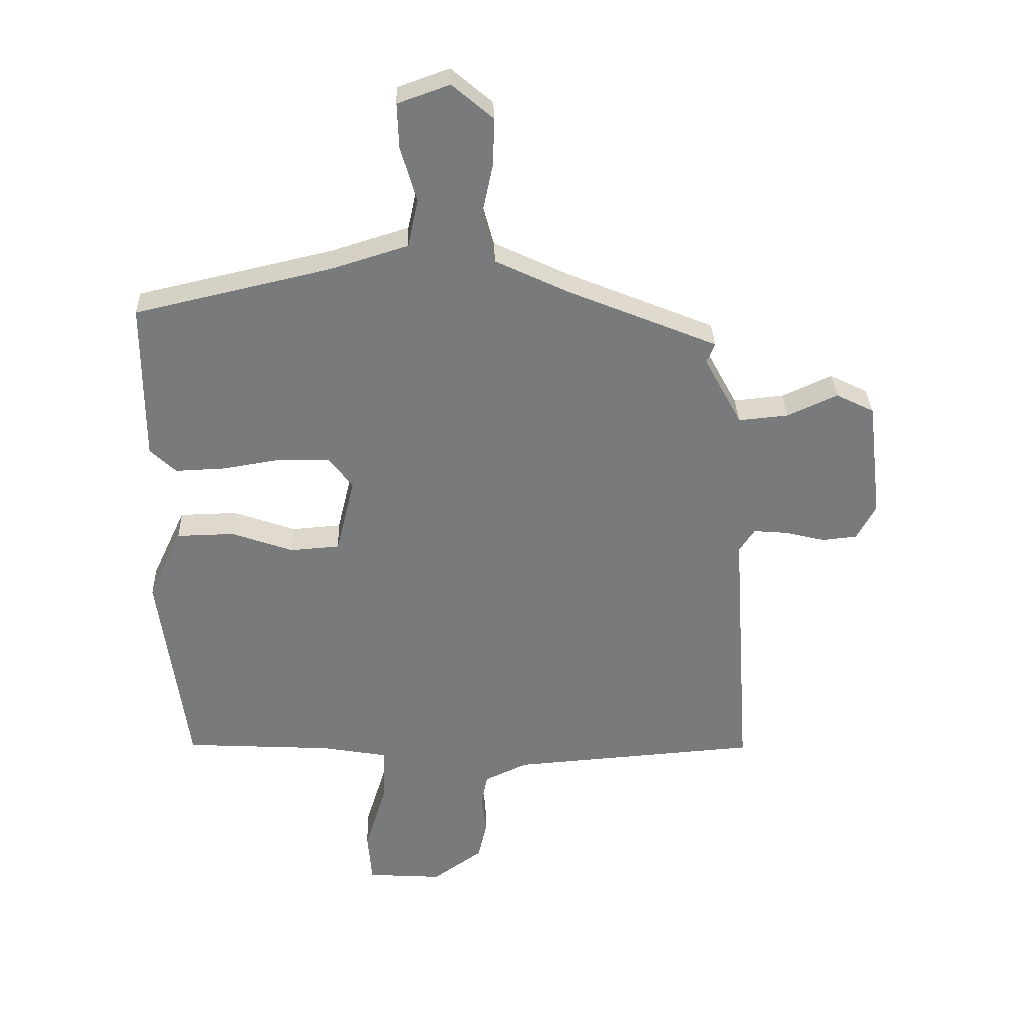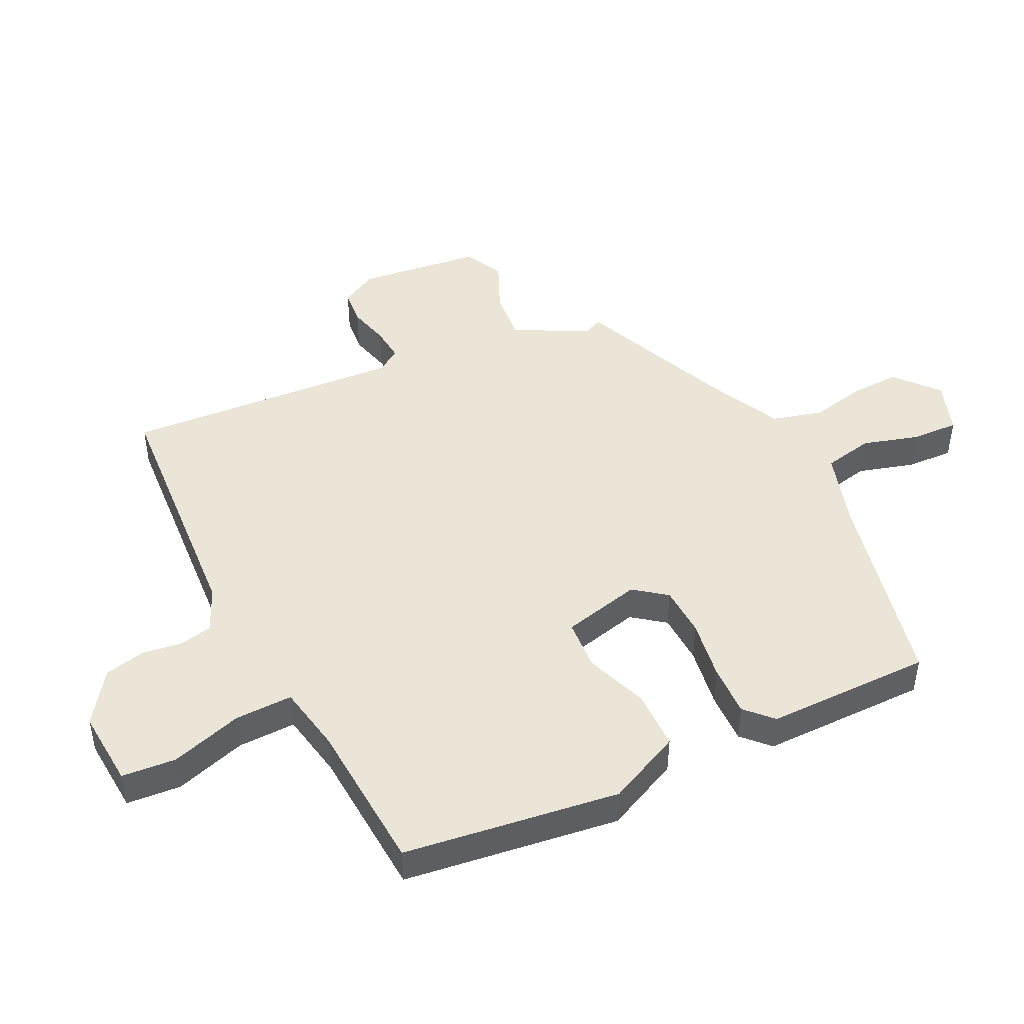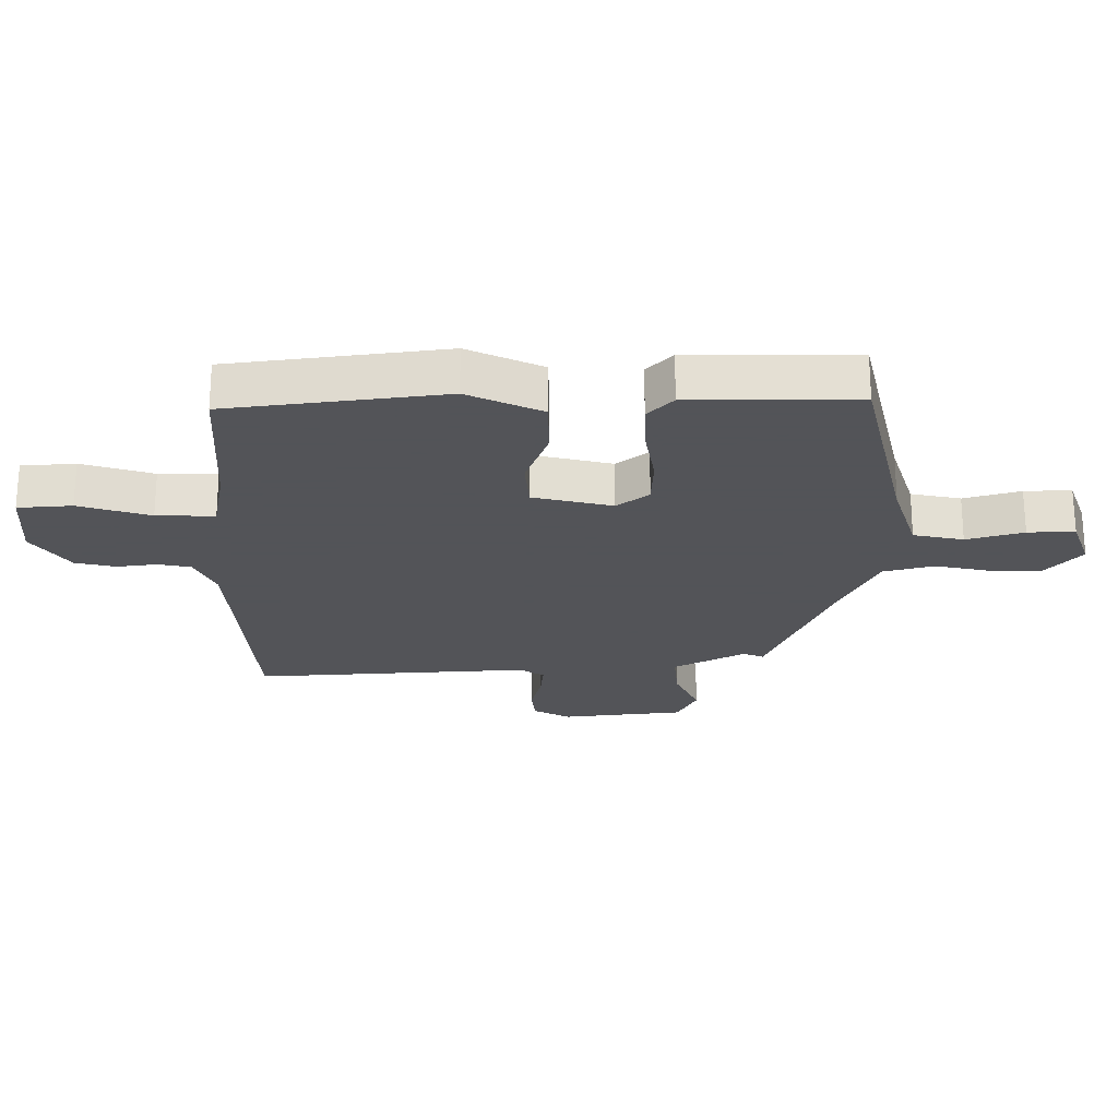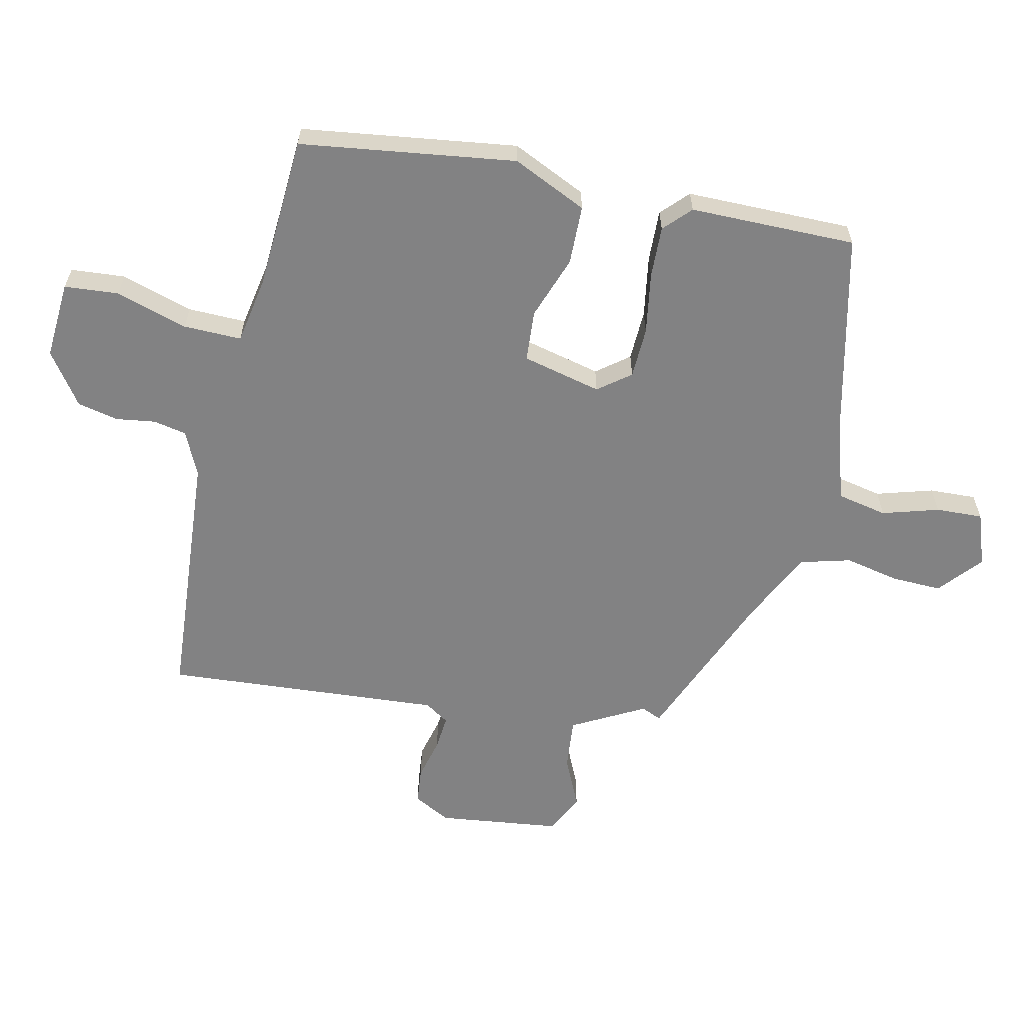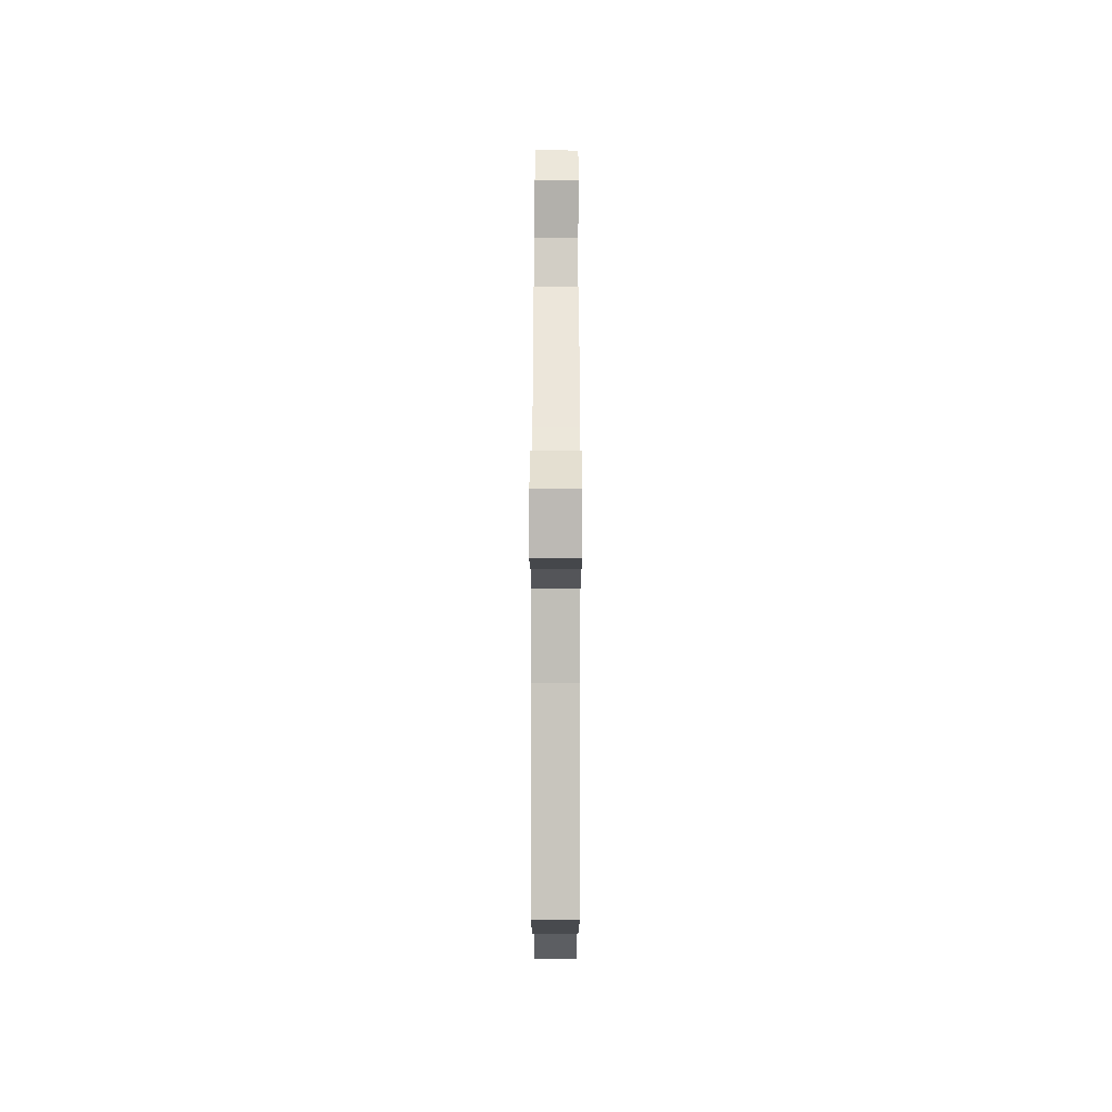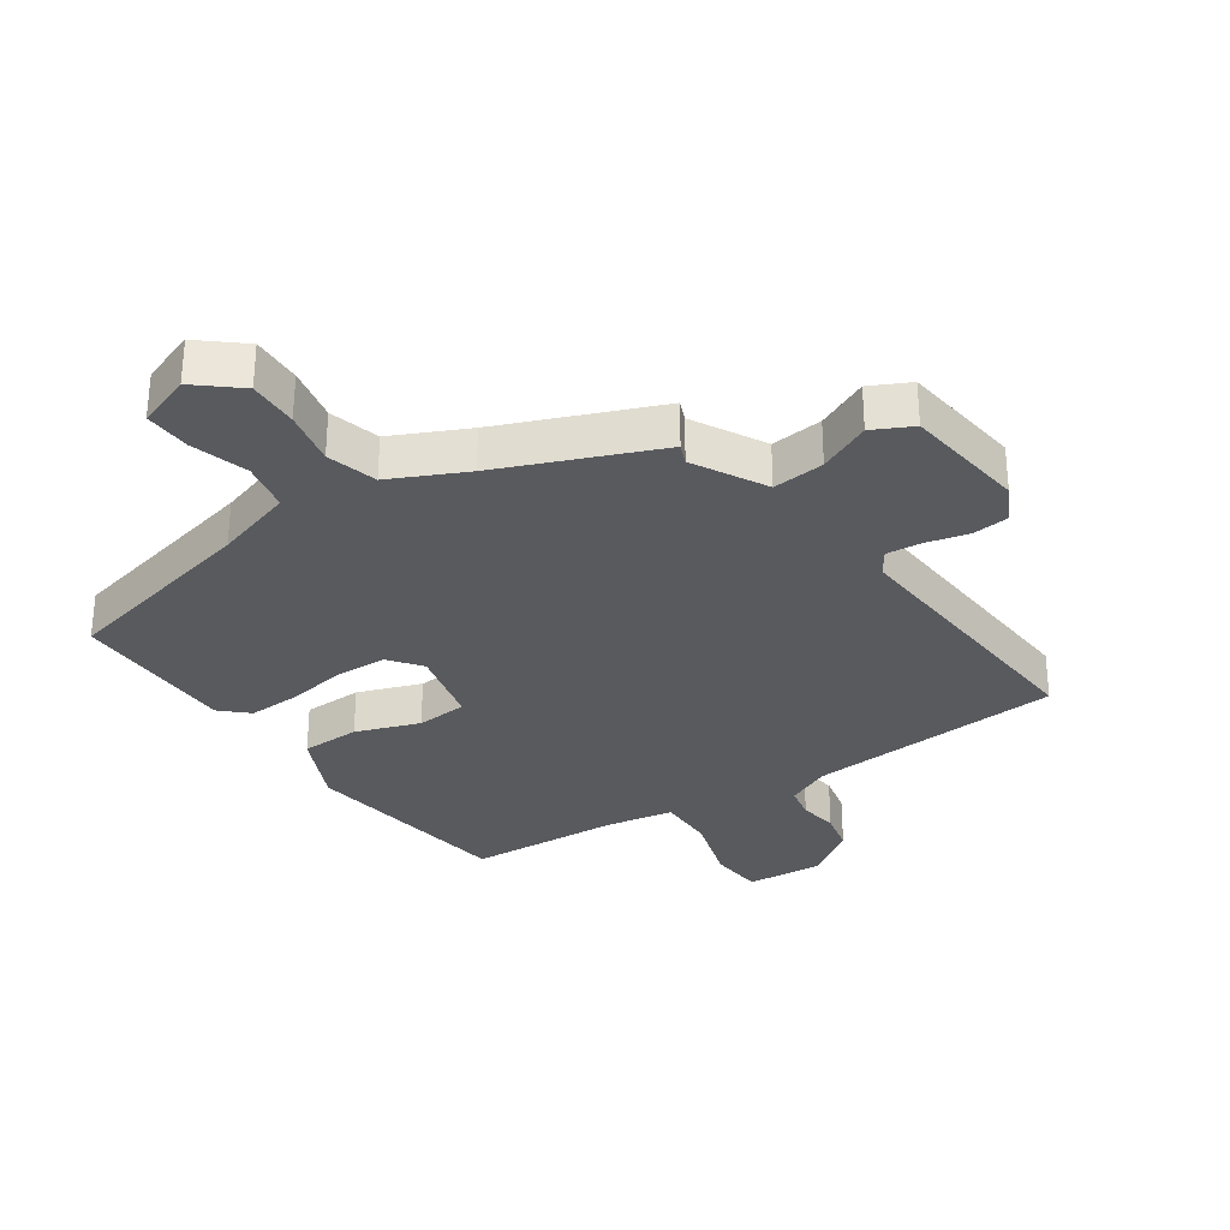
<metadata>
{"format":"obj","ext":"obj","renderer":"f3d","projection":"perspective","resolution":1024,"background":"white","views":[{"elev":32.2,"azim":-2.1,"up":"+Z"},{"elev":45.9,"azim":-116.2,"up":"+Y"},{"elev":-23.4,"azim":-89.9,"up":"+Y"},{"elev":-60.8,"azim":-102.4,"up":"+Y"},{"elev":77.1,"azim":-89.9,"up":"+Z"},{"elev":-31.0,"azim":34.5,"up":"+Y"}]}
</metadata>
<code>
v -0.506 0.07 0.453
v -0.177 0.07 0.528
v -0.048 0.07 0.568
v -0.031 0.07 0.649
v -0.058 0.07 0.741
v -0.061 0.07 0.817
v 0.026 0.07 0.848
v 0.095 0.07 0.789
v 0.092 0.07 0.708
v 0.073 0.07 0.619
v 0.095 0.07 0.537
v 0.216 0.07 0.479
v 0.47 0.07 0.374
v 0.456 0.07 0.341
v 0.519 0.07 0.224
v 0.603 0.07 0.232
v 0.687 0.07 0.27
v 0.751 0.07 0.238
v 0.775 0.07 0.038
v 0.743 0.07 -0.022
v 0.684 0.07 -0.028
v 0.616 0.07 -0.011
v 0.559 0.07 -0.006
v 0.533 0.07 -0.045
v 0.564 0.07 -0.497
v 0.147 0.07 -0.527
v 0.075 0.07 -0.56
v 0.064 0.07 -0.614
v 0.073 0.07 -0.678
v 0.058 0.07 -0.744
v -0.026 0.07 -0.803
v -0.152 0.07 -0.794
v -0.159 0.07 -0.706
v -0.123 0.07 -0.59
v -0.121 0.07 -0.496
v -0.23 0.07 -0.476
v -0.479 0.07 -0.461
v -0.526 0.07 -0.112
v -0.47 0.07 0.008
v -0.374 0.07 0.01
v -0.271 0.07 -0.027
v -0.188 0.07 -0.021
v -0.157 0.07 0.107
v -0.197 0.07 0.159
v -0.28 0.07 0.162
v -0.379 0.07 0.146
v -0.463 0.07 0.143
v -0.506 0.07 0.184
v -0.506 0 0.453
v -0.177 0 0.528
v -0.048 0 0.568
v -0.031 0 0.649
v -0.058 0 0.741
v -0.061 0 0.817
v 0.026 0 0.848
v 0.095 0 0.789
v 0.092 0 0.708
v 0.073 0 0.619
v 0.095 0 0.537
v 0.216 0 0.479
v 0.47 0 0.374
v 0.456 0 0.341
v 0.519 0 0.224
v 0.603 0 0.232
v 0.687 0 0.27
v 0.751 0 0.238
v 0.775 0 0.038
v 0.743 0 -0.022
v 0.684 0 -0.028
v 0.616 0 -0.011
v 0.559 0 -0.006
v 0.533 0 -0.045
v 0.564 0 -0.497
v 0.147 0 -0.527
v 0.075 0 -0.56
v 0.064 0 -0.614
v 0.073 0 -0.678
v 0.058 0 -0.744
v -0.026 0 -0.803
v -0.152 0 -0.794
v -0.159 0 -0.706
v -0.123 0 -0.59
v -0.121 0 -0.496
v -0.23 0 -0.476
v -0.479 0 -0.461
v -0.526 0 -0.112
v -0.47 0 0.008
v -0.374 0 0.01
v -0.271 0 -0.027
v -0.188 0 -0.021
v -0.157 0 0.107
v -0.197 0 0.159
v -0.28 0 0.162
v -0.379 0 0.146
v -0.463 0 0.143
v -0.506 0 0.184
f 45 46 47 48
f 44 45 48 1
f 38 39 40 41
f 36 37 38 41
f 35 36 41 42
f 31 32 33 34
f 31 34 35
f 28 29 30 31
f 27 28 31 35
f 26 27 35 42
f 24 25 26 42
f 19 20 21 22
f 19 22 23
f 16 17 18 19
f 15 16 19 23
f 14 15 23 24
f 12 13 14
f 11 12 14 24
f 7 8 9 10
f 5 6 7 10
f 4 5 10 11
f 3 4 11 24
f 44 1 2
f 43 44 2 3
f 24 42 43
f 3 24 43
f 96 95 94 93
f 49 96 93 92
f 89 88 87 86
f 89 86 85 84
f 90 89 84 83
f 82 81 80 79
f 83 82 79
f 79 78 77 76
f 83 79 76 75
f 90 83 75 74
f 90 74 73 72
f 70 69 68 67
f 71 70 67
f 67 66 65 64
f 71 67 64 63
f 72 71 63 62
f 62 61 60
f 72 62 60 59
f 58 57 56 55
f 58 55 54 53
f 59 58 53 52
f 72 59 52 51
f 50 49 92
f 51 50 92 91
f 91 90 72
f 91 72 51
f 1 49 50 2
f 2 50 51 3
f 3 51 52 4
f 4 52 53 5
f 5 53 54 6
f 6 54 55 7
f 7 55 56 8
f 8 56 57 9
f 9 57 58 10
f 10 58 59 11
f 11 59 60 12
f 12 60 61 13
f 13 61 62 14
f 14 62 63 15
f 15 63 64 16
f 16 64 65 17
f 17 65 66 18
f 18 66 67 19
f 19 67 68 20
f 20 68 69 21
f 21 69 70 22
f 22 70 71 23
f 23 71 72 24
f 24 72 73 25
f 25 73 74 26
f 26 74 75 27
f 27 75 76 28
f 28 76 77 29
f 29 77 78 30
f 30 78 79 31
f 31 79 80 32
f 32 80 81 33
f 33 81 82 34
f 34 82 83 35
f 35 83 84 36
f 36 84 85 37
f 37 85 86 38
f 38 86 87 39
f 39 87 88 40
f 40 88 89 41
f 41 89 90 42
f 42 90 91 43
f 43 91 92 44
f 44 92 93 45
f 45 93 94 46
f 46 94 95 47
f 47 95 96 48
f 48 96 49 1

</code>
